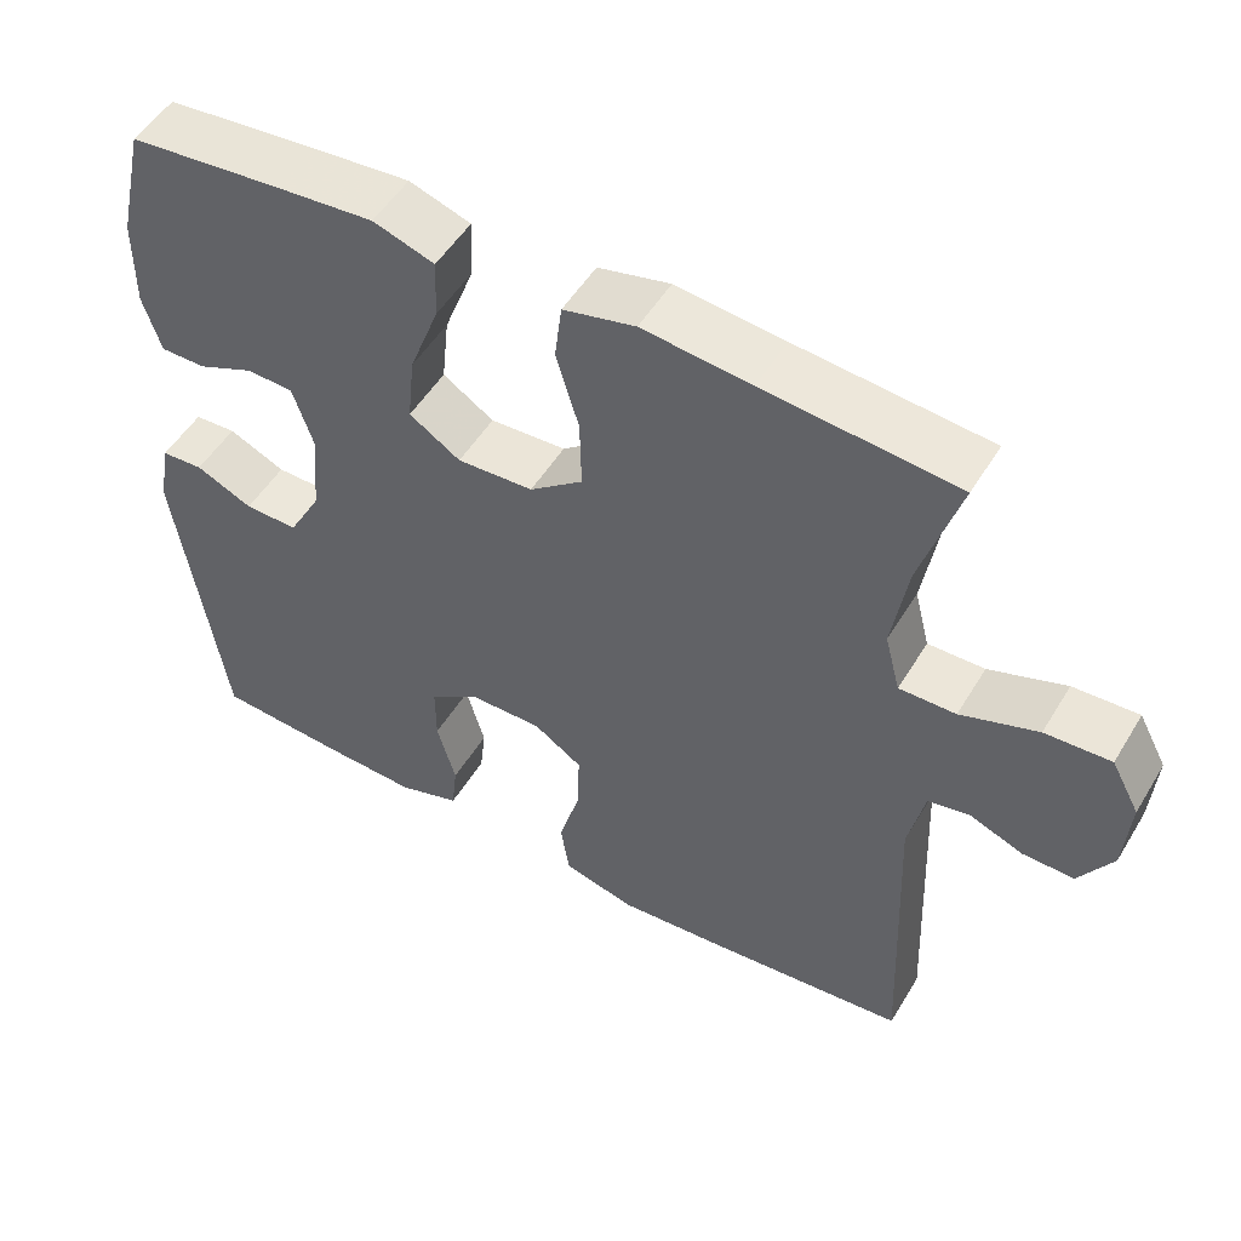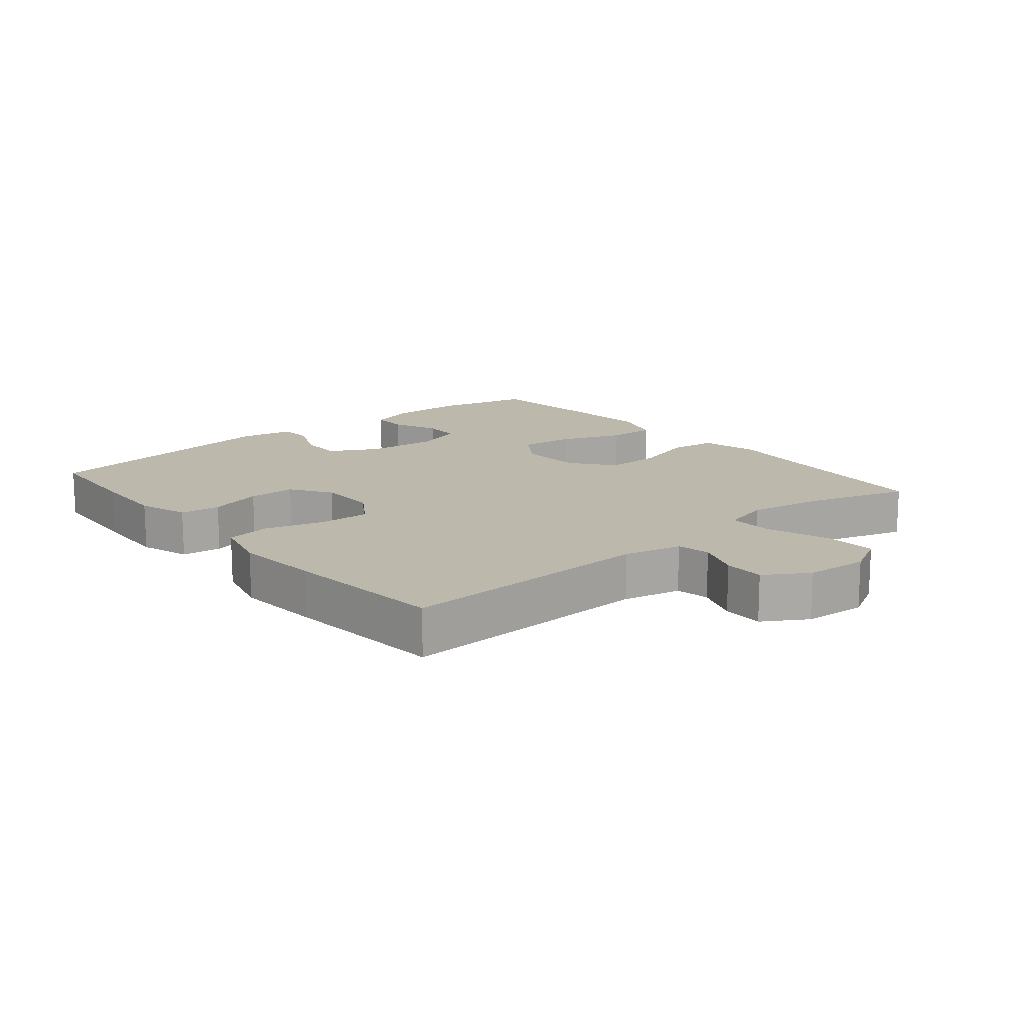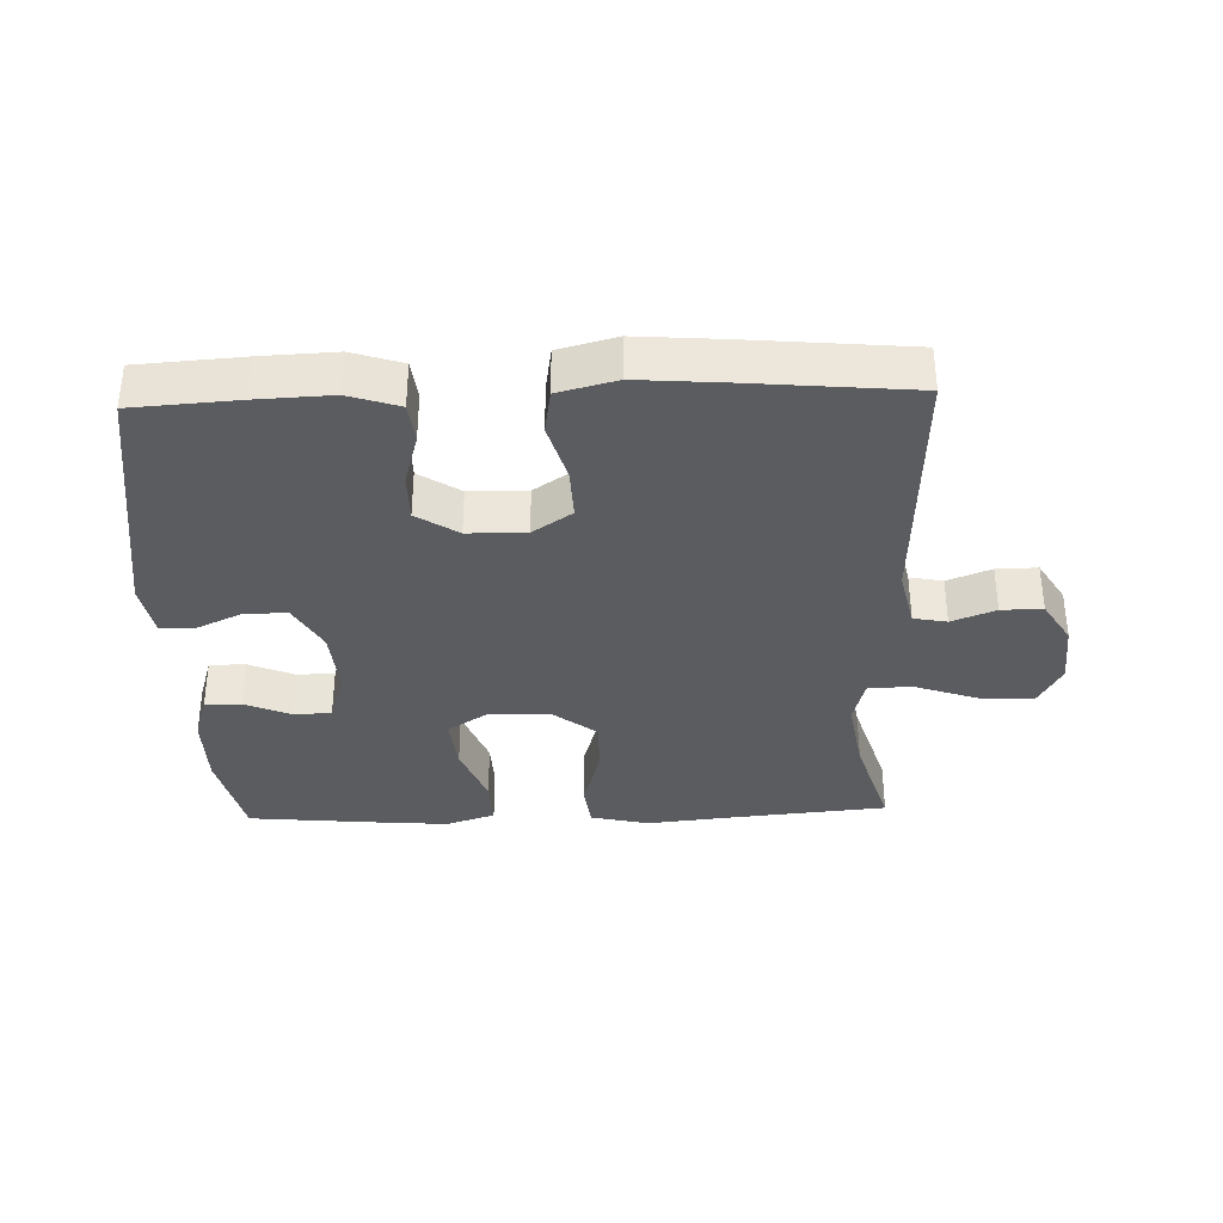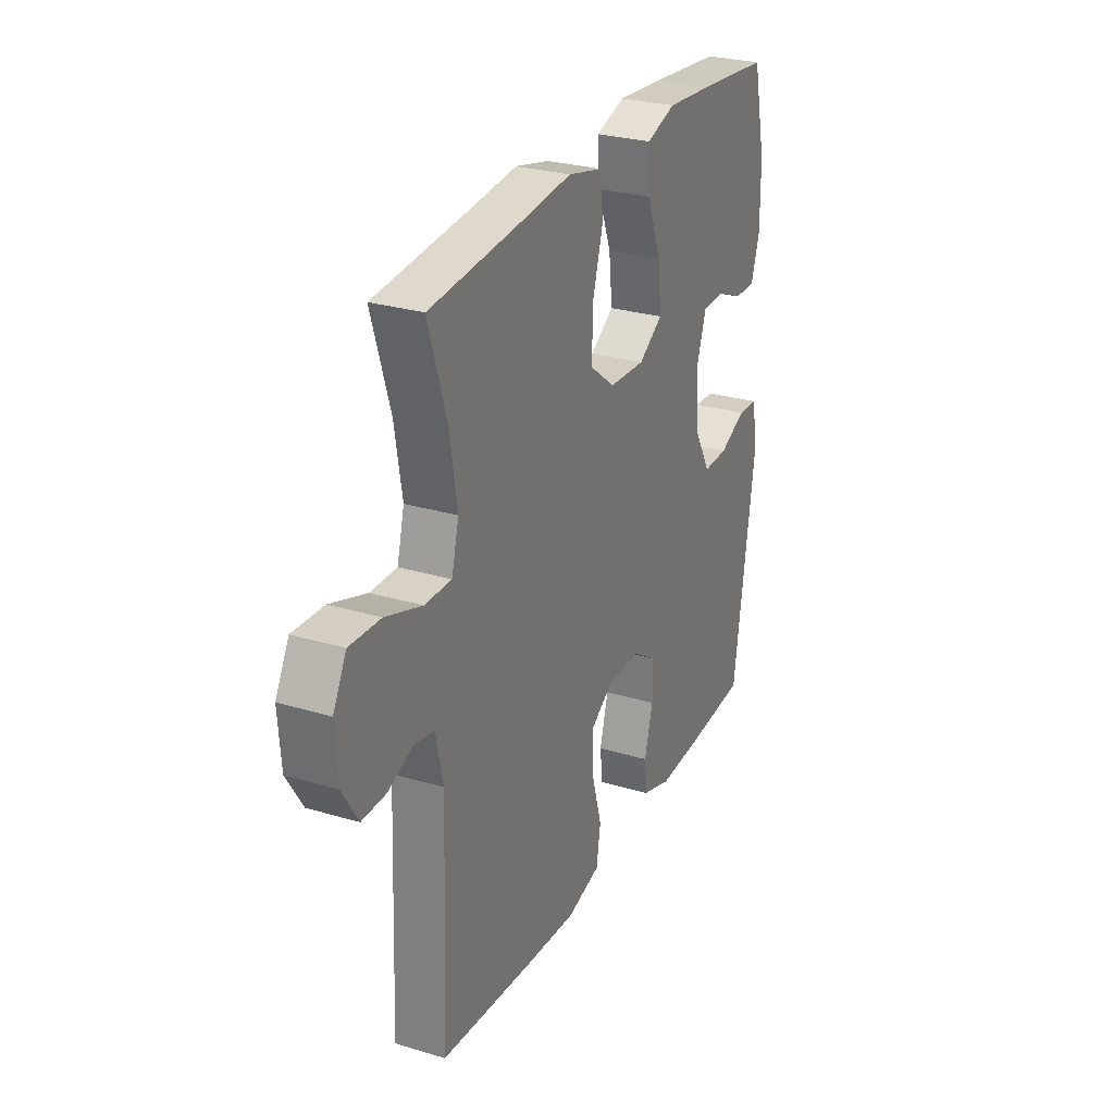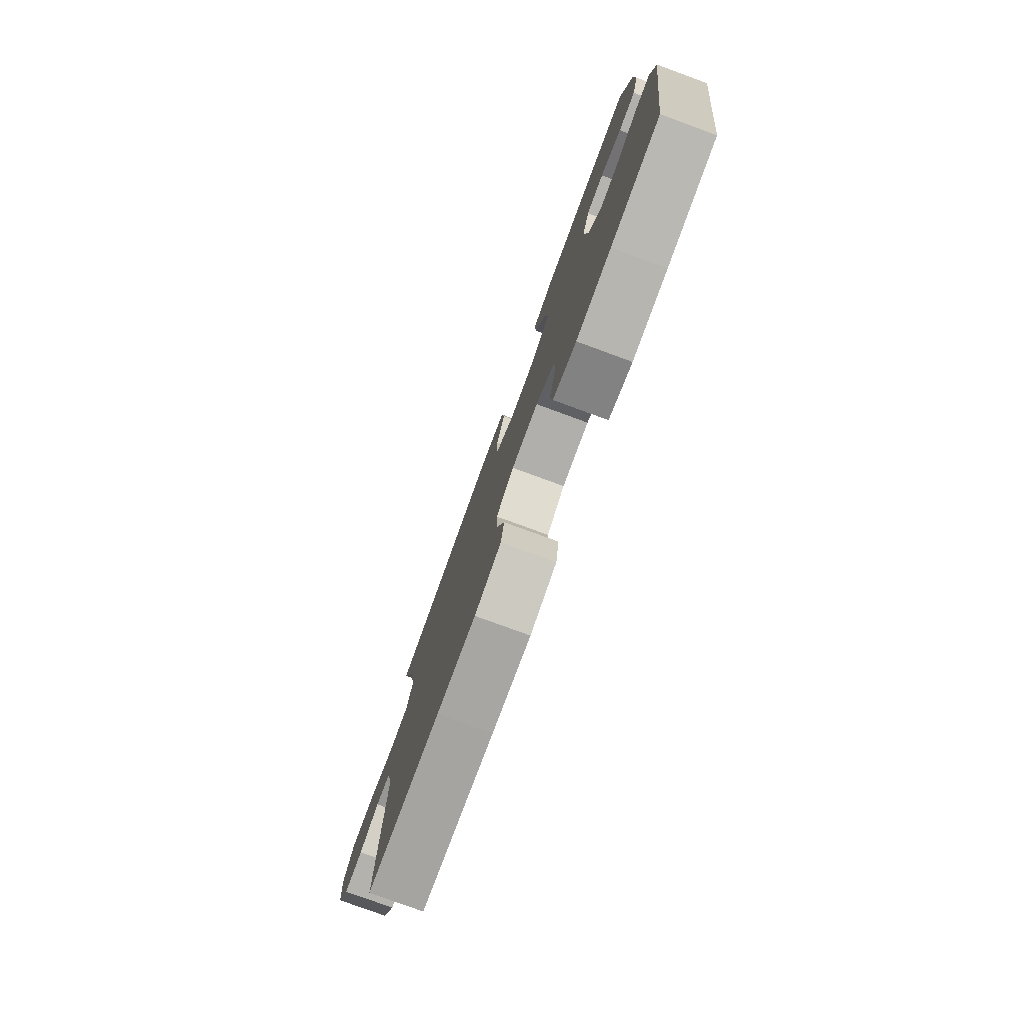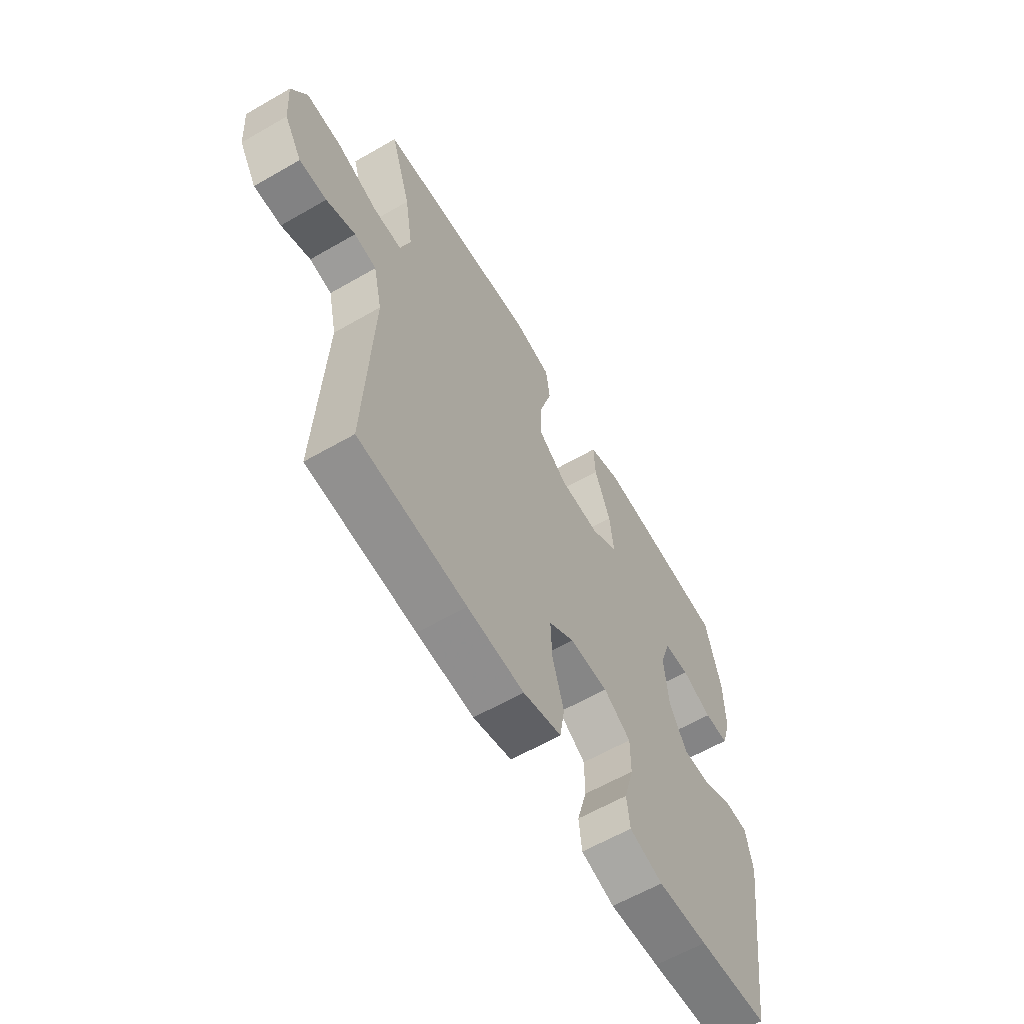
<metadata>
{"format":"obj","ext":"obj","renderer":"f3d","projection":"perspective","resolution":1024,"background":"white","views":[{"elev":51.5,"azim":-149.6,"up":"+Z"},{"elev":14.9,"azim":-129.8,"up":"+Y"},{"elev":-35.1,"azim":-178.1,"up":"+Y"},{"elev":27.8,"azim":-65.4,"up":"+Z"},{"elev":-78.7,"azim":69.9,"up":"+Z"},{"elev":-61.5,"azim":-59.6,"up":"+Z"}]}
</metadata>
<code>
v -0.5 0.07 -0.5
v -0.484 0.07 -0.108
v -0.504 0.07 -0.018
v -0.555 0.07 -0.008
v -0.622 0.07 -0.034
v -0.685 0.07 -0.035
v -0.726 0.07 0.032
v -0.733 0.07 0.128
v -0.698 0.07 0.193
v -0.617 0.07 0.189
v -0.522 0.07 0.156
v -0.452 0.07 0.155
v -0.433 0.07 0.228
v -0.452 0.07 0.344
v -0.5 0.07 0.5
v -0.262 0.07 0.522
v -0.128 0.07 0.536
v -0.039 0.07 0.515
v -0.03 0.07 0.445
v -0.058 0.07 0.35
v -0.06 0.07 0.263
v 0.006 0.07 0.212
v 0.1 0.07 0.207
v 0.163 0.07 0.248
v 0.154 0.07 0.332
v 0.117 0.07 0.429
v 0.114 0.07 0.503
v 0.19 0.07 0.528
v 0.311 0.07 0.518
v 0.5 0.07 0.5
v 0.534 0.07 0.353
v 0.535 0.07 0.24
v 0.513 0.07 0.169
v 0.457 0.07 0.169
v 0.387 0.07 0.199
v 0.329 0.07 0.197
v 0.304 0.07 0.121
v 0.313 0.07 0.014
v 0.354 0.07 -0.06
v 0.42 0.07 -0.059
v 0.49 0.07 -0.027
v 0.542 0.07 -0.03
v 0.557 0.07 -0.112
v 0.5 0.07 -0.5
v 0.339 0.07 -0.511
v 0.224 0.07 -0.516
v 0.147 0.07 -0.491
v 0.14 0.07 -0.429
v 0.163 0.07 -0.347
v 0.163 0.07 -0.274
v 0.1 0.07 -0.233
v 0.011 0.07 -0.232
v -0.049 0.07 -0.272
v -0.046 0.07 -0.351
v -0.02 0.07 -0.441
v -0.031 0.07 -0.51
v -0.12 0.07 -0.533
v -0.251 0.07 -0.523
v -0.5 0 -0.5
v -0.484 0 -0.108
v -0.504 0 -0.018
v -0.555 0 -0.008
v -0.622 0 -0.034
v -0.685 0 -0.035
v -0.726 0 0.032
v -0.733 0 0.128
v -0.698 0 0.193
v -0.617 0 0.189
v -0.522 0 0.156
v -0.452 0 0.155
v -0.433 0 0.228
v -0.452 0 0.344
v -0.5 0 0.5
v -0.262 0 0.522
v -0.128 0 0.536
v -0.039 0 0.515
v -0.03 0 0.445
v -0.058 0 0.35
v -0.06 0 0.263
v 0.006 0 0.212
v 0.1 0 0.207
v 0.163 0 0.248
v 0.154 0 0.332
v 0.117 0 0.429
v 0.114 0 0.503
v 0.19 0 0.528
v 0.311 0 0.518
v 0.5 0 0.5
v 0.534 0 0.353
v 0.535 0 0.24
v 0.513 0 0.169
v 0.457 0 0.169
v 0.387 0 0.199
v 0.329 0 0.197
v 0.304 0 0.121
v 0.313 0 0.014
v 0.354 0 -0.06
v 0.42 0 -0.059
v 0.49 0 -0.027
v 0.542 0 -0.03
v 0.557 0 -0.112
v 0.5 0 -0.5
v 0.339 0 -0.511
v 0.224 0 -0.516
v 0.147 0 -0.491
v 0.14 0 -0.429
v 0.163 0 -0.347
v 0.163 0 -0.274
v 0.1 0 -0.233
v 0.011 0 -0.232
v -0.049 0 -0.272
v -0.046 0 -0.351
v -0.02 0 -0.441
v -0.031 0 -0.51
v -0.12 0 -0.533
v -0.251 0 -0.523
f 57 58 1 2
f 54 55 56 57
f 53 54 57 2
f 52 53 2 3
f 51 52 3
f 46 47 48 49
f 46 49 50
f 45 46 50
f 44 45 50
f 43 44 50
f 40 41 42 43
f 39 40 43 50
f 38 39 50 51
f 32 33 34 35
f 32 35 36
f 31 32 36
f 30 31 36
f 29 30 36
f 28 29 36 37
f 25 26 27 28
f 24 25 28 37
f 17 18 19 20
f 16 17 20 21
f 14 15 16 21
f 13 14 21 22
f 8 9 10 11
f 8 11 12
f 7 8 12
f 4 5 6 7
f 3 4 7 12
f 51 3 12
f 23 24 37 38
f 22 23 38 51
f 12 13 22 51
f 60 59 116 115
f 115 114 113 112
f 60 115 112 111
f 61 60 111 110
f 61 110 109
f 107 106 105 104
f 108 107 104
f 108 104 103
f 108 103 102
f 108 102 101
f 101 100 99 98
f 108 101 98 97
f 109 108 97 96
f 93 92 91 90
f 94 93 90
f 94 90 89
f 94 89 88
f 94 88 87
f 95 94 87 86
f 86 85 84 83
f 95 86 83 82
f 78 77 76 75
f 79 78 75 74
f 79 74 73 72
f 80 79 72 71
f 69 68 67 66
f 70 69 66
f 70 66 65
f 65 64 63 62
f 70 65 62 61
f 70 61 109
f 96 95 82 81
f 109 96 81 80
f 109 80 71 70
f 1 59 60 2
f 2 60 61 3
f 3 61 62 4
f 4 62 63 5
f 5 63 64 6
f 6 64 65 7
f 7 65 66 8
f 8 66 67 9
f 9 67 68 10
f 10 68 69 11
f 11 69 70 12
f 12 70 71 13
f 13 71 72 14
f 14 72 73 15
f 15 73 74 16
f 16 74 75 17
f 17 75 76 18
f 18 76 77 19
f 19 77 78 20
f 20 78 79 21
f 21 79 80 22
f 22 80 81 23
f 23 81 82 24
f 24 82 83 25
f 25 83 84 26
f 26 84 85 27
f 27 85 86 28
f 28 86 87 29
f 29 87 88 30
f 30 88 89 31
f 31 89 90 32
f 32 90 91 33
f 33 91 92 34
f 34 92 93 35
f 35 93 94 36
f 36 94 95 37
f 37 95 96 38
f 38 96 97 39
f 39 97 98 40
f 40 98 99 41
f 41 99 100 42
f 42 100 101 43
f 43 101 102 44
f 44 102 103 45
f 45 103 104 46
f 46 104 105 47
f 47 105 106 48
f 48 106 107 49
f 49 107 108 50
f 50 108 109 51
f 51 109 110 52
f 52 110 111 53
f 53 111 112 54
f 54 112 113 55
f 55 113 114 56
f 56 114 115 57
f 57 115 116 58
f 58 116 59 1

</code>
